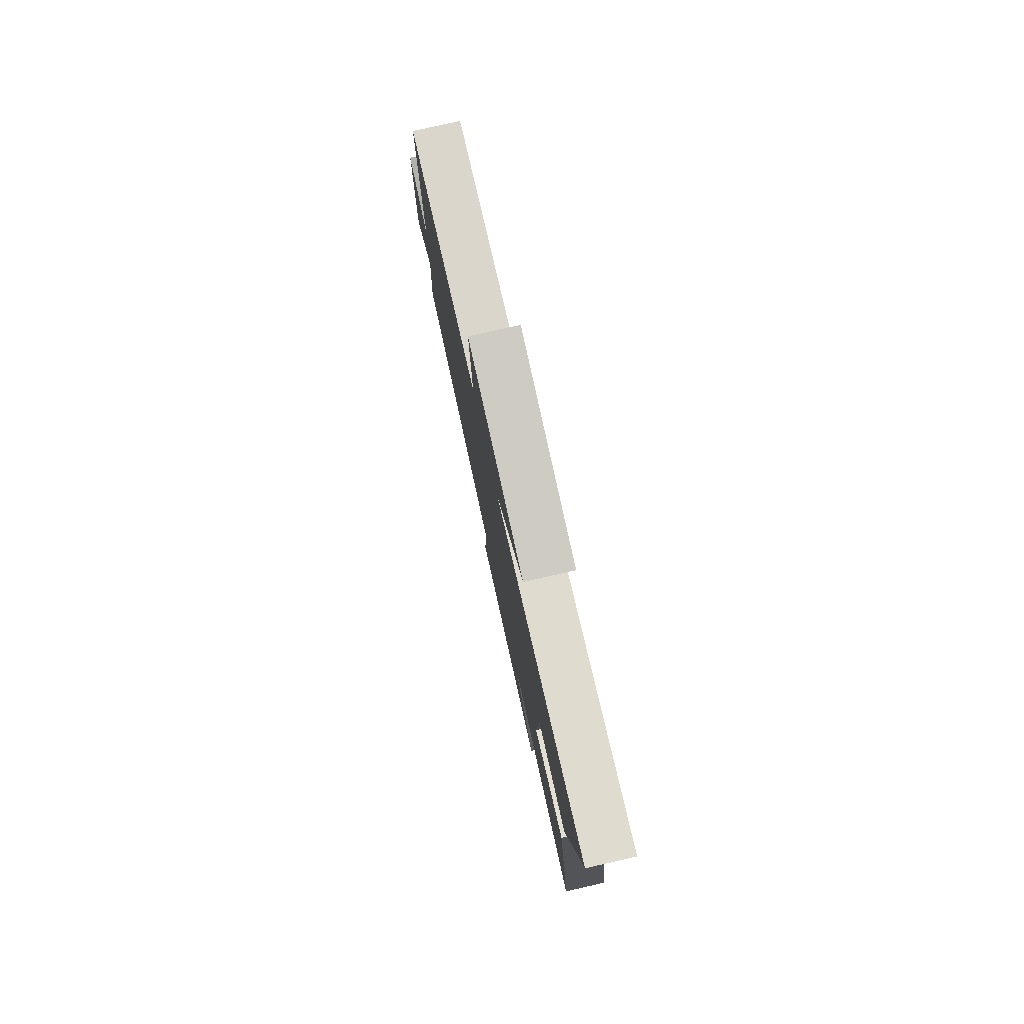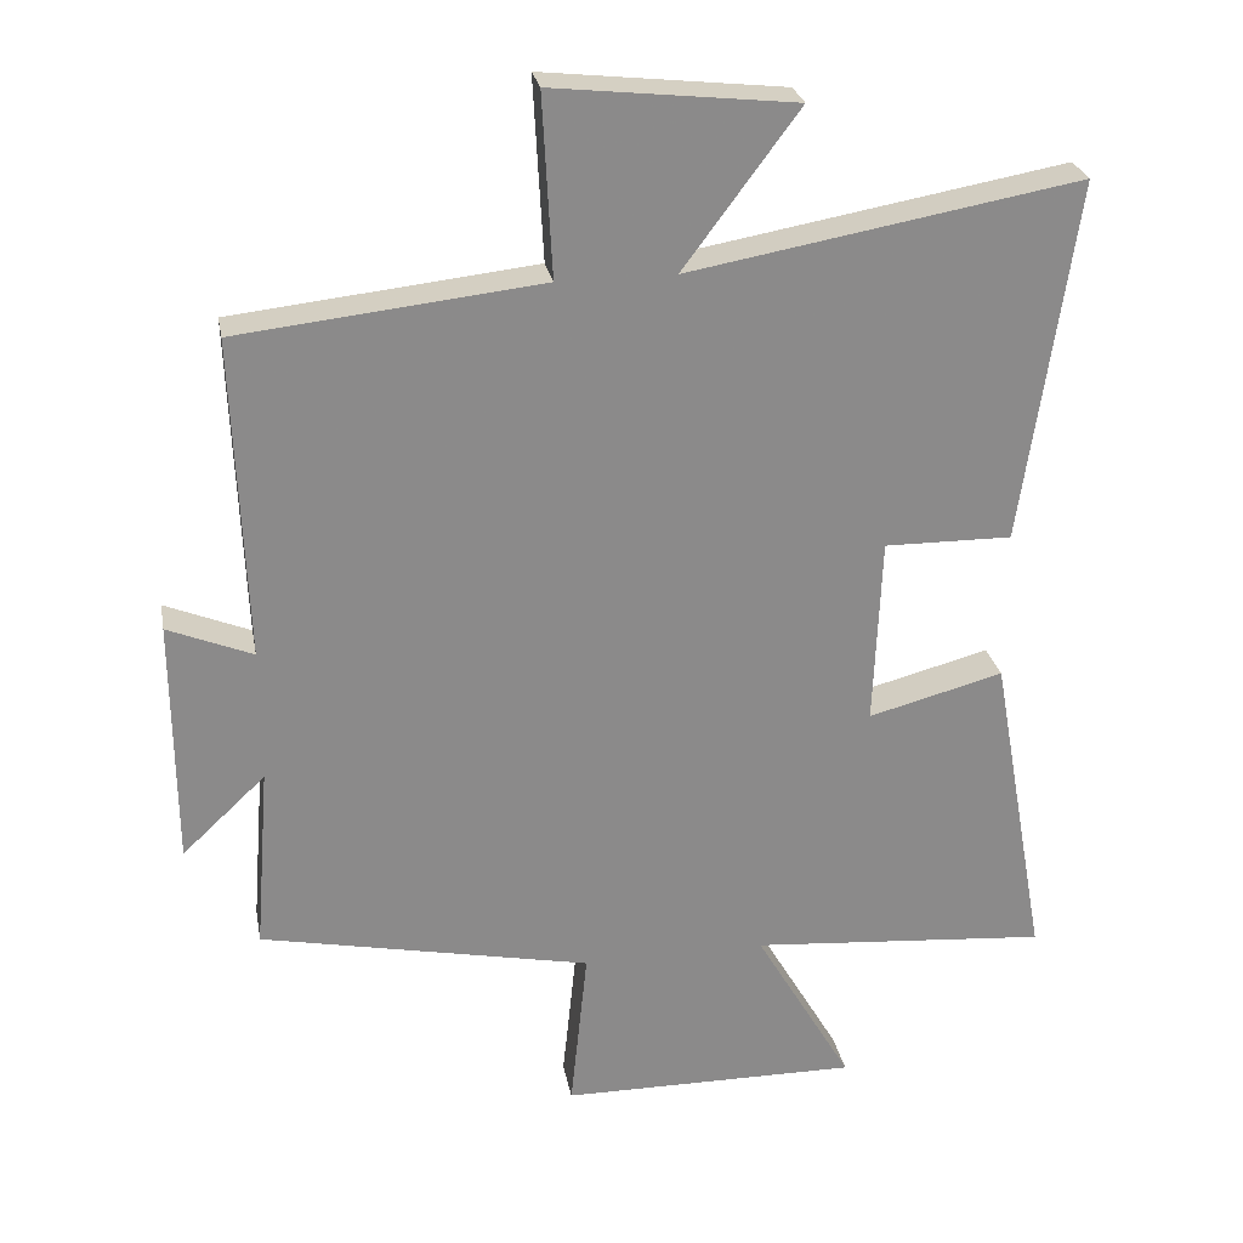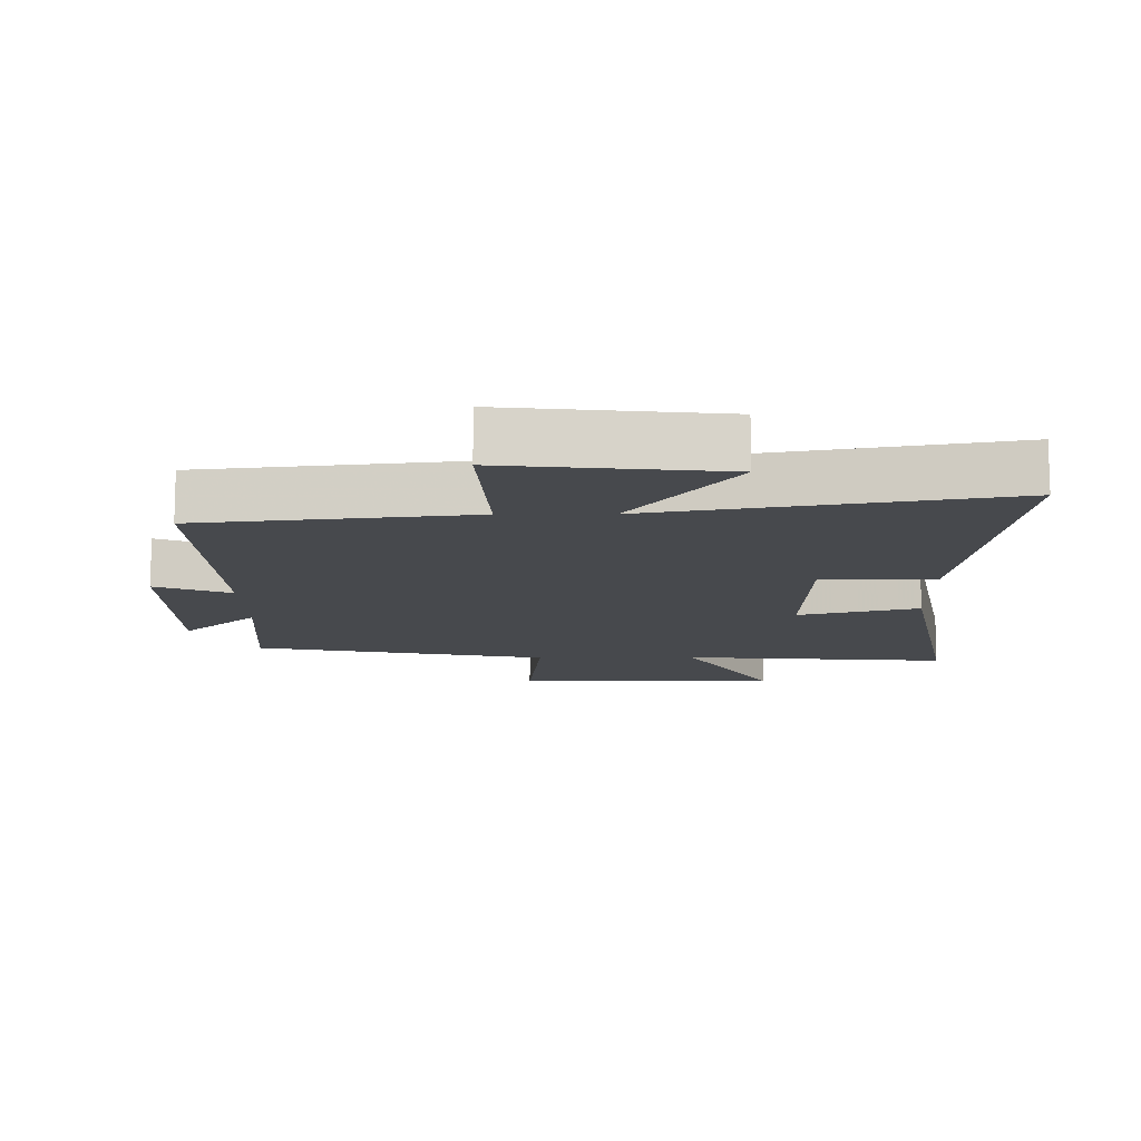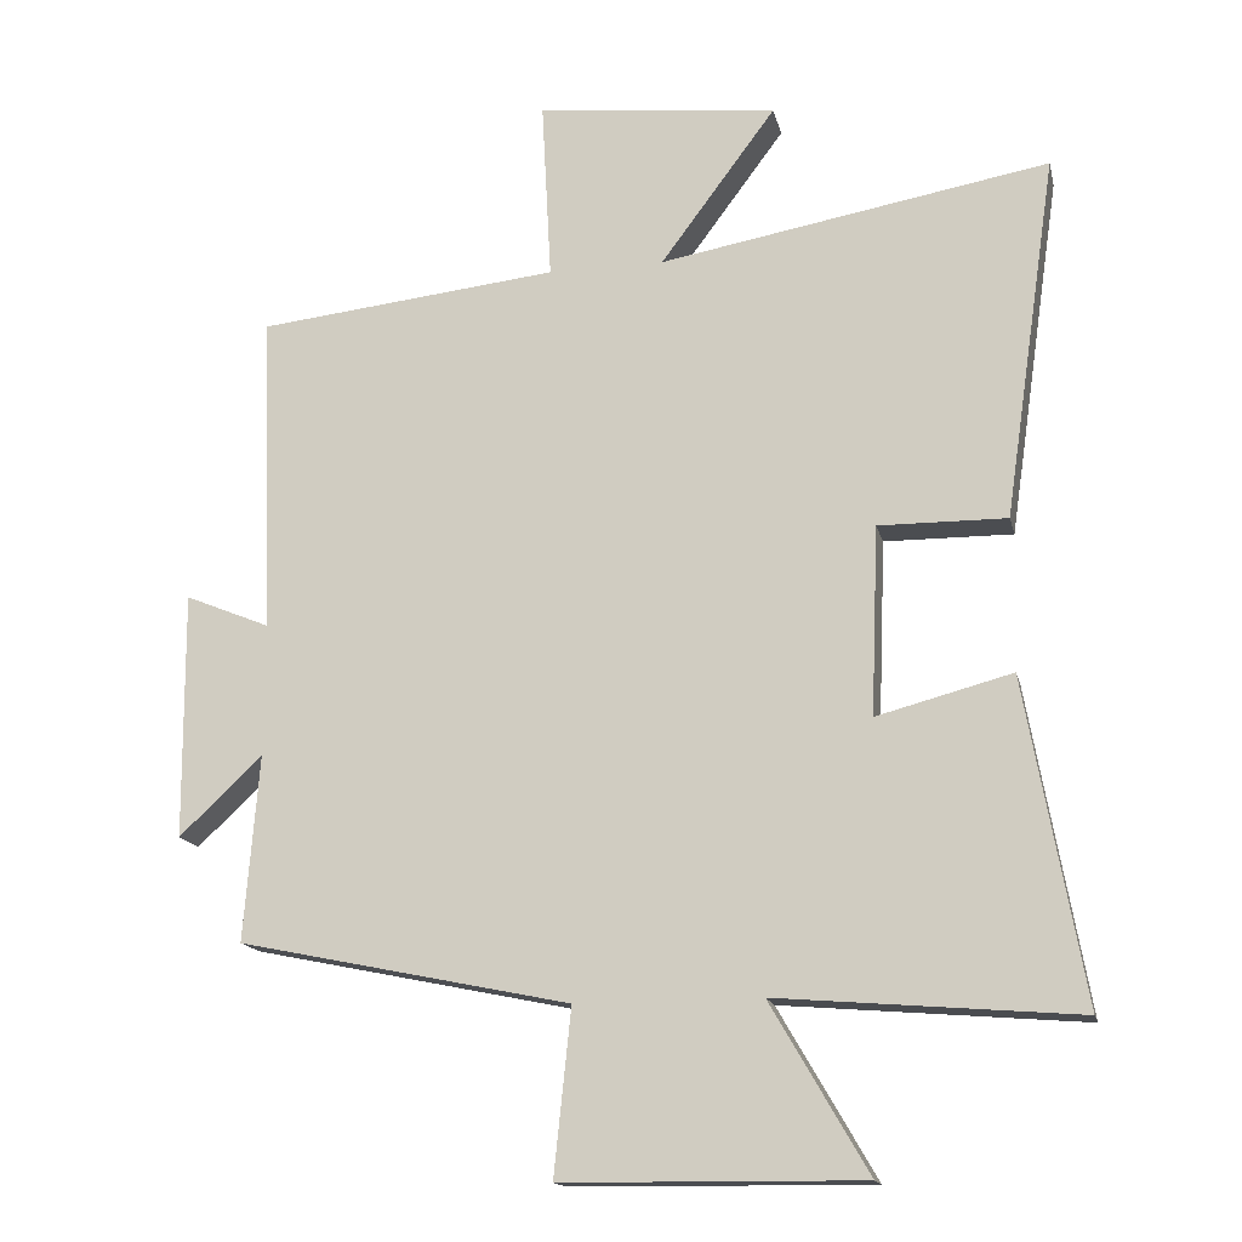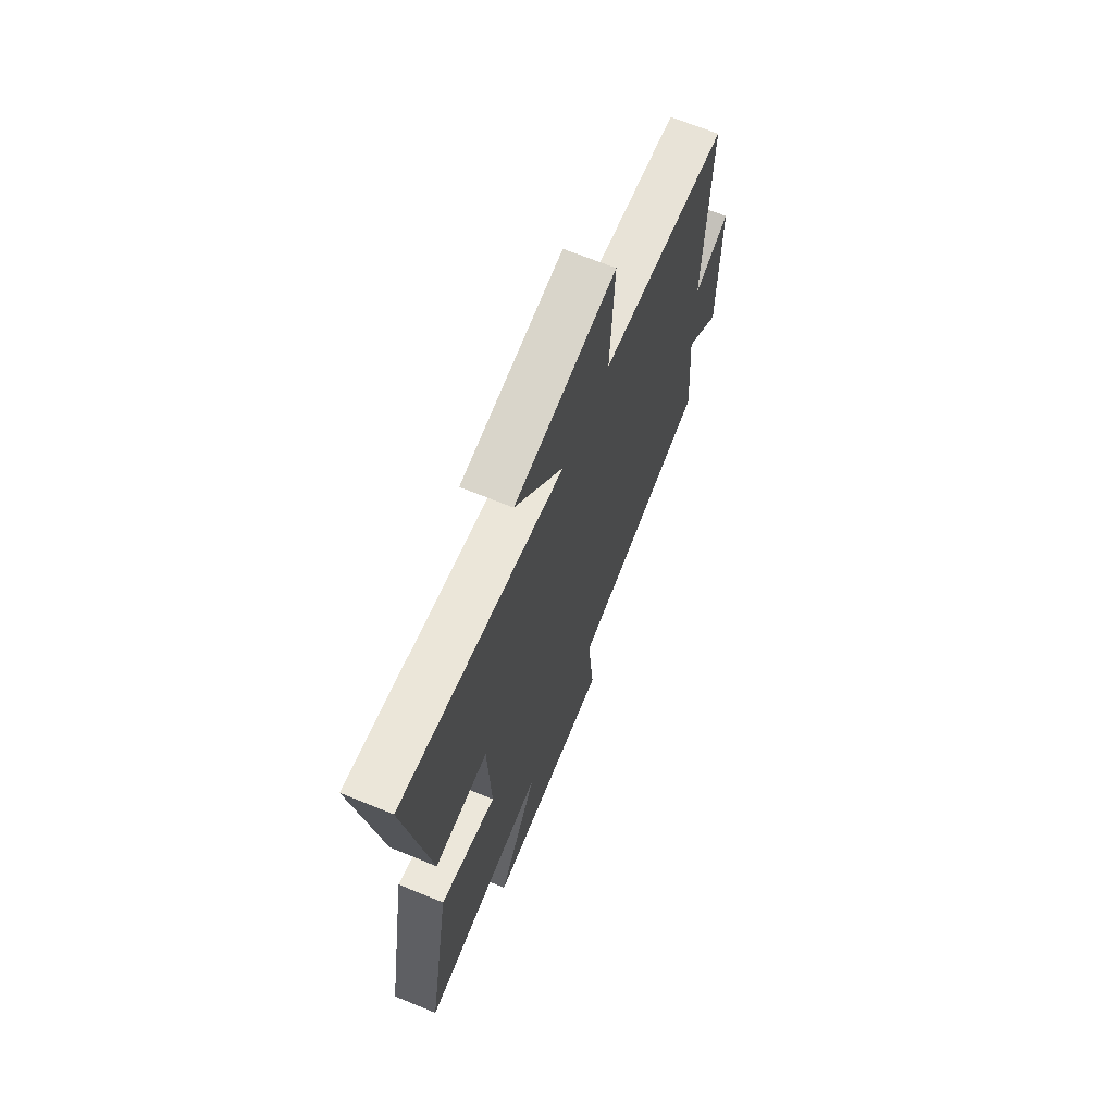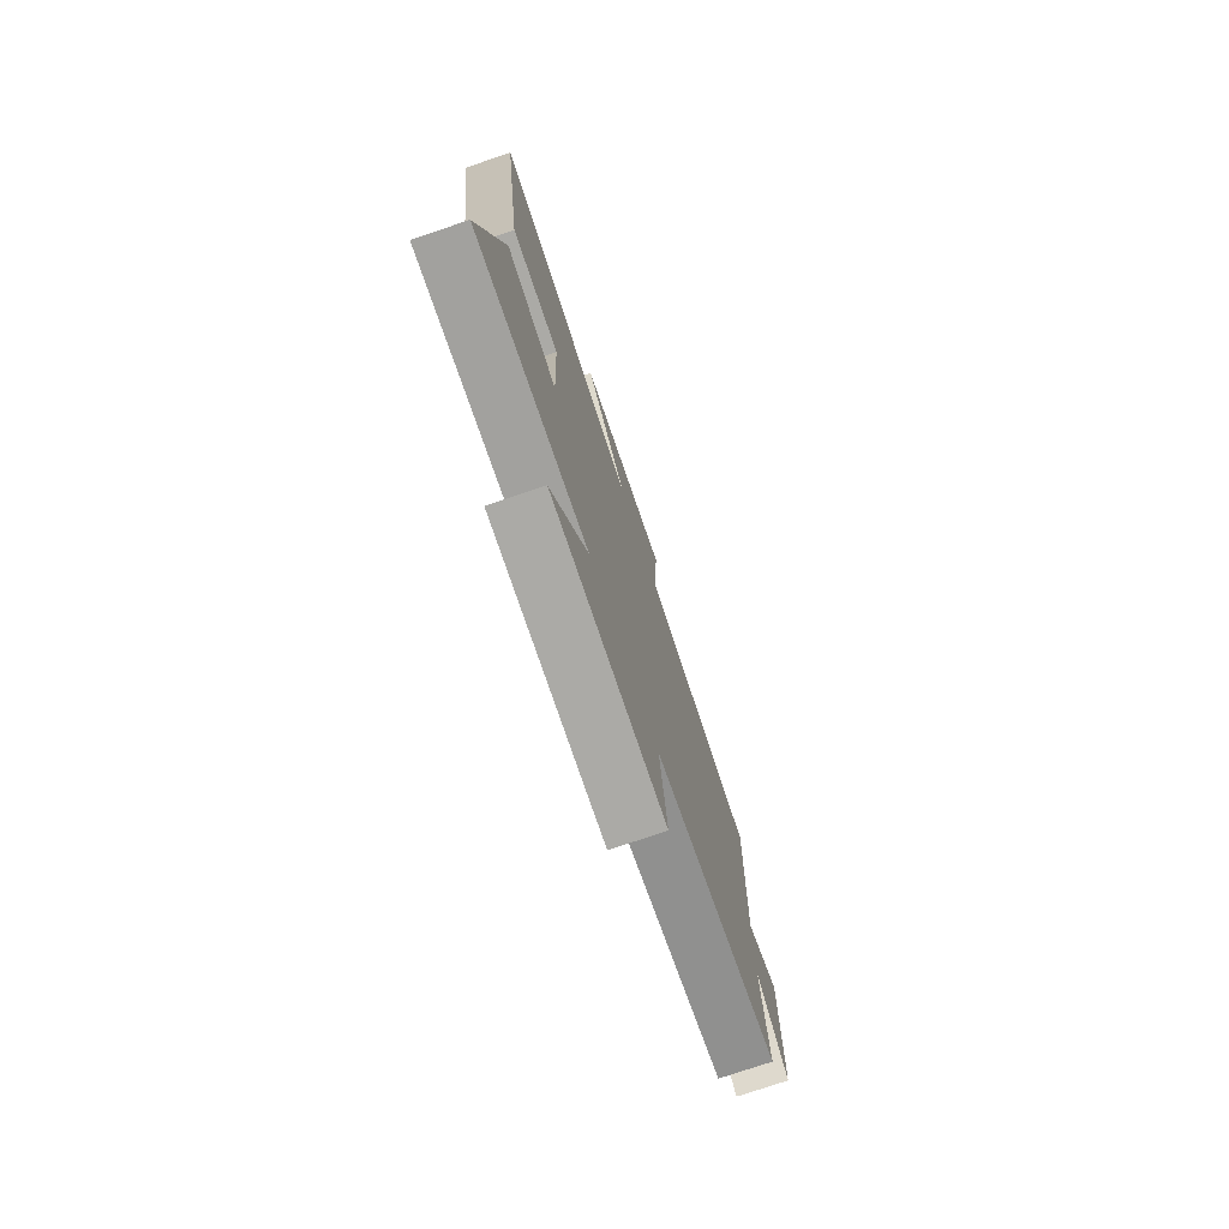
<metadata>
{"format":"obj","ext":"obj","renderer":"f3d","projection":"perspective","resolution":1024,"background":"white","views":[{"elev":79.4,"azim":77.3,"up":"+Z"},{"elev":26.7,"azim":-10.5,"up":"+Z"},{"elev":-12.3,"azim":0.7,"up":"+Y"},{"elev":-15.8,"azim":12.7,"up":"+Z"},{"elev":68.2,"azim":112.3,"up":"+Z"},{"elev":-76.4,"azim":108.7,"up":"+Z"}]}
</metadata>
<code>
v 0.571 0.07 0.592
v 0.5 0.07 0.104
v 0.328 0.07 0.106
v 0.318 0.07 -0.148
v 0.5 0.07 -0.1
v 0.578 0.07 -0.534
v 0.174 0.07 -0.5
v 0.305 0.07 -0.726
v -0.097 0.07 -0.722
v -0.074 0.07 -0.5
v -0.52 0.07 -0.407
v -0.5 0.07 -0.157
v -0.612 0.07 -0.262
v -0.614 0.07 0.07
v -0.5 0.07 0.023
v -0.516 0.07 0.456
v -0.109 0.07 0.5
v -0.122 0.07 0.744
v 0.202 0.07 0.708
v 0.047 0.07 0.5
v 0.571 0 0.592
v 0.5 0 0.104
v 0.328 0 0.106
v 0.318 0 -0.148
v 0.5 0 -0.1
v 0.578 0 -0.534
v 0.174 0 -0.5
v 0.305 0 -0.726
v -0.097 0 -0.722
v -0.074 0 -0.5
v -0.52 0 -0.407
v -0.5 0 -0.157
v -0.612 0 -0.262
v -0.614 0 0.07
v -0.5 0 0.023
v -0.516 0 0.456
v -0.109 0 0.5
v -0.122 0 0.744
v 0.202 0 0.708
v 0.047 0 0.5
f 17 18 19 20
f 15 16 17 20
f 15 20 1
f 12 13 14 15
f 12 15 1
f 10 11 12 1
f 7 8 9 10
f 4 5 6 7
f 3 4 7 10
f 1 2 3
f 1 3 10
f 40 39 38 37
f 40 37 36 35
f 21 40 35
f 35 34 33 32
f 21 35 32
f 21 32 31 30
f 30 29 28 27
f 27 26 25 24
f 30 27 24 23
f 23 22 21
f 30 23 21
f 1 21 22 2
f 2 22 23 3
f 3 23 24 4
f 4 24 25 5
f 5 25 26 6
f 6 26 27 7
f 7 27 28 8
f 8 28 29 9
f 9 29 30 10
f 10 30 31 11
f 11 31 32 12
f 12 32 33 13
f 13 33 34 14
f 14 34 35 15
f 15 35 36 16
f 16 36 37 17
f 17 37 38 18
f 18 38 39 19
f 19 39 40 20
f 20 40 21 1

</code>
